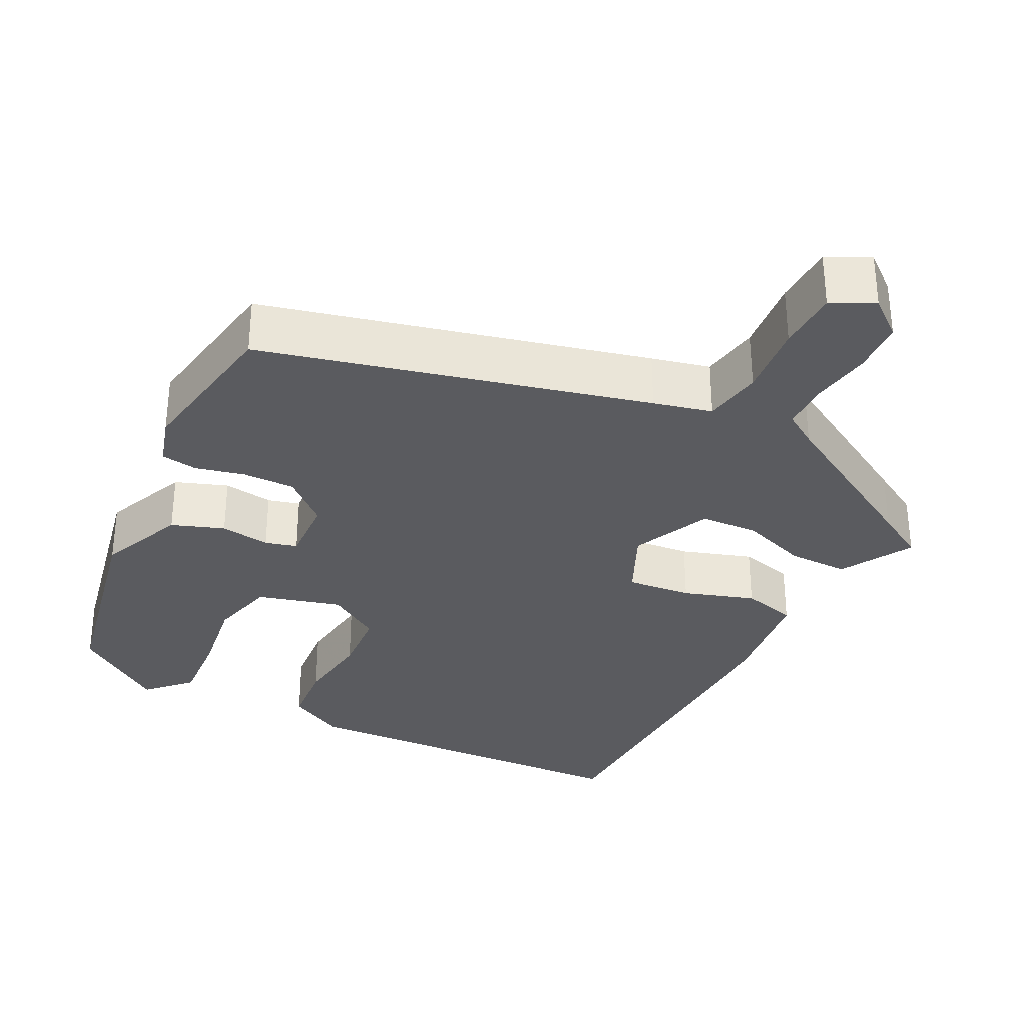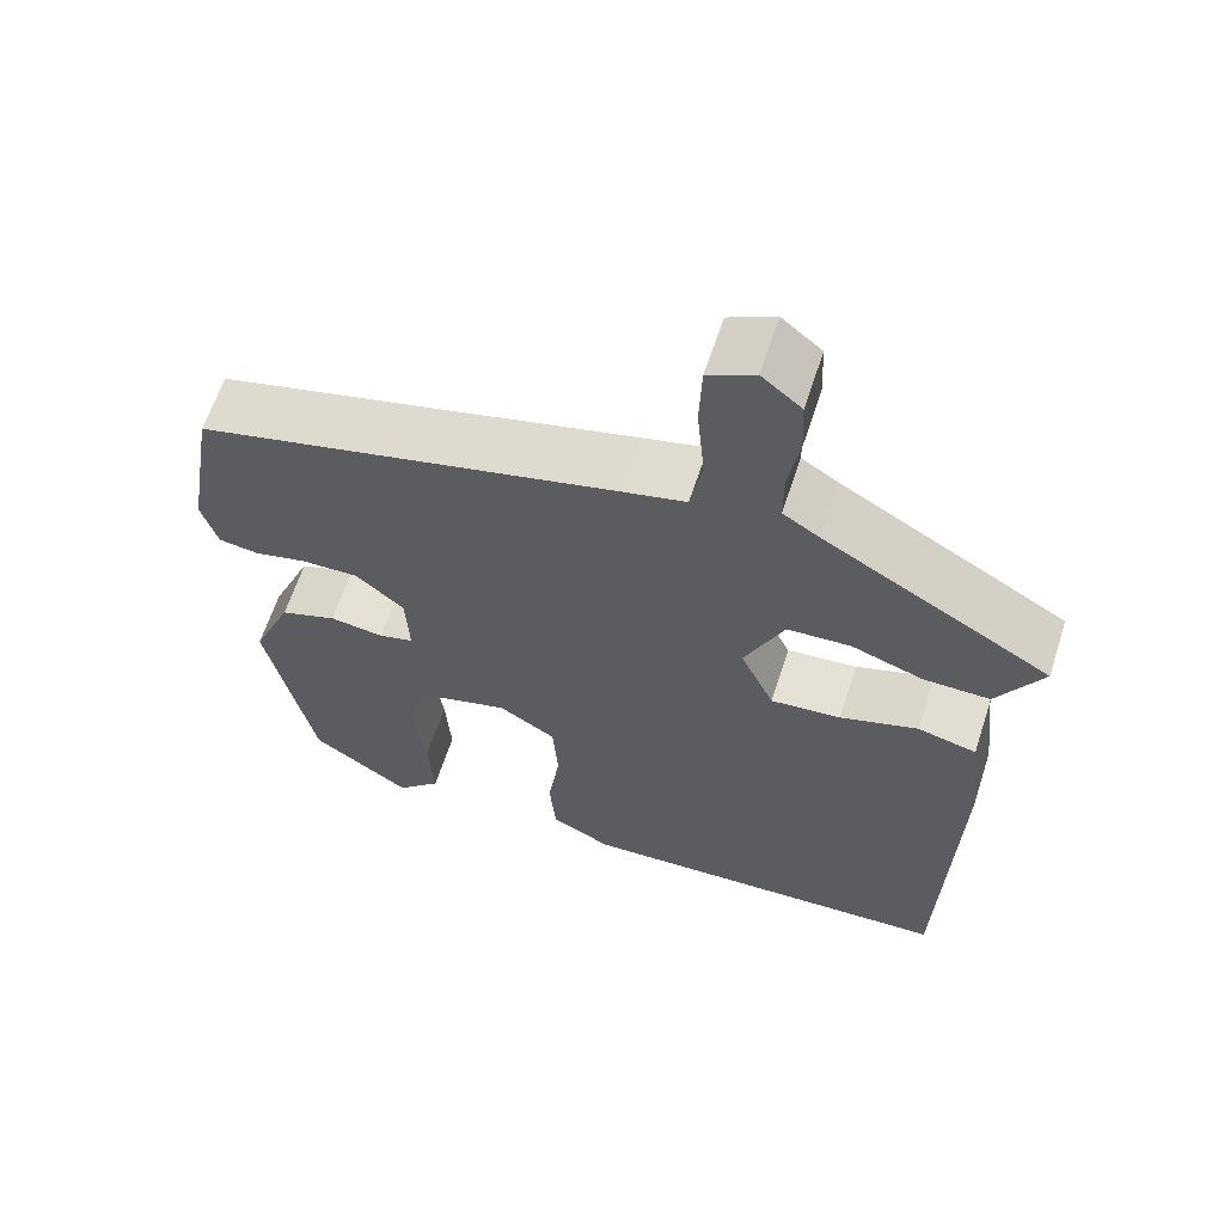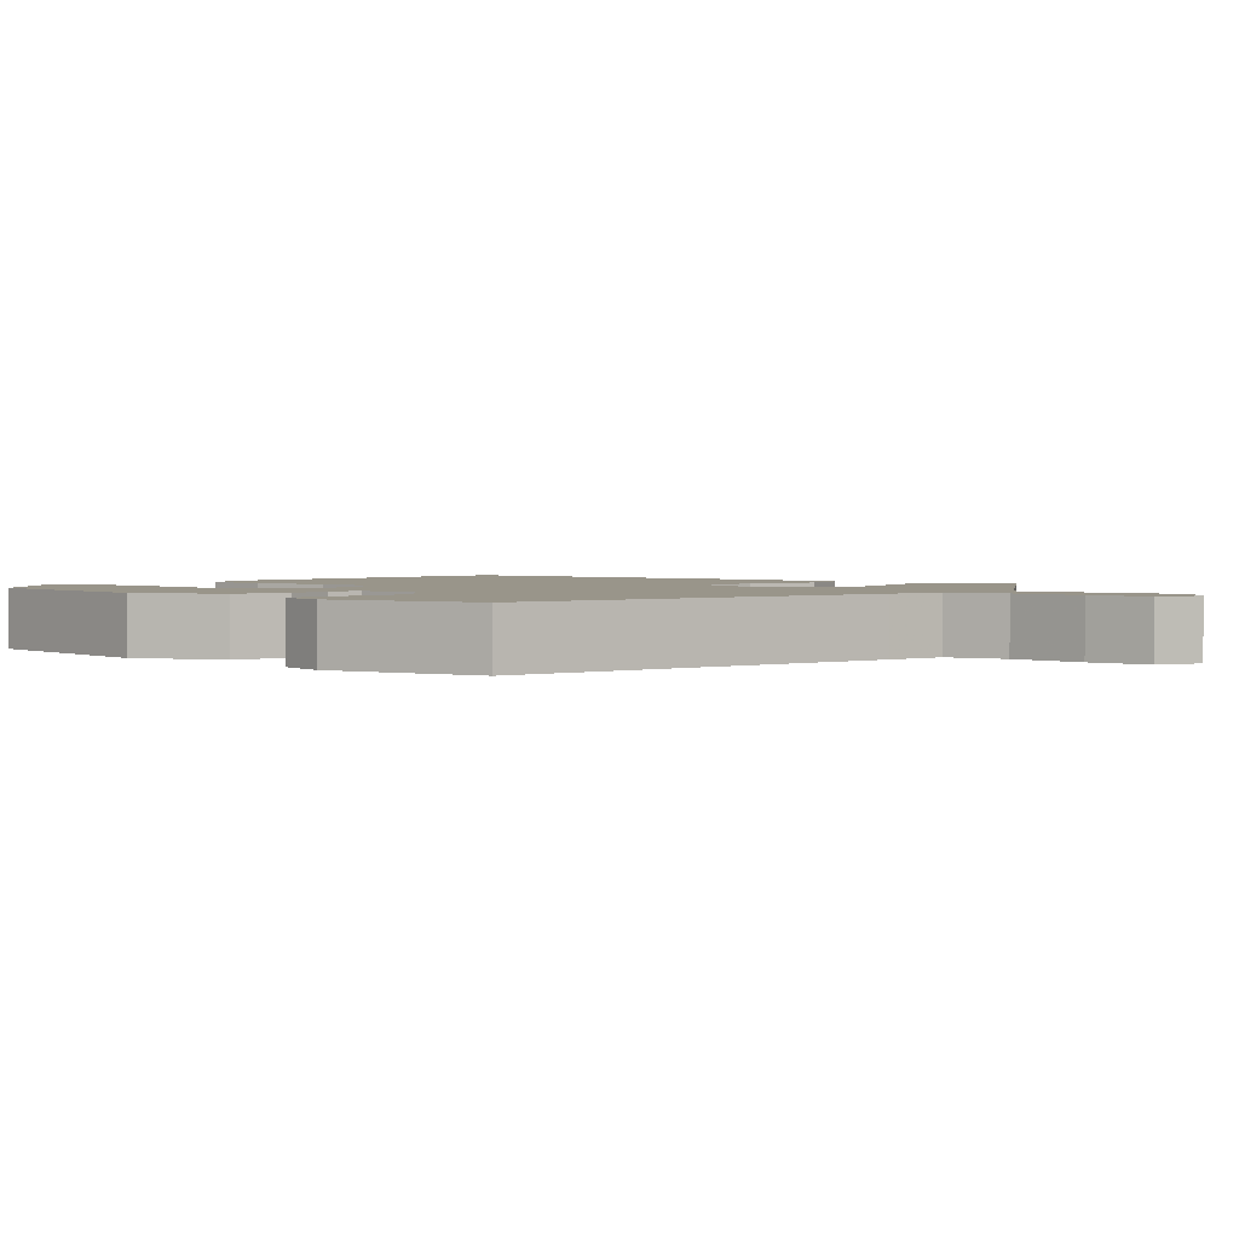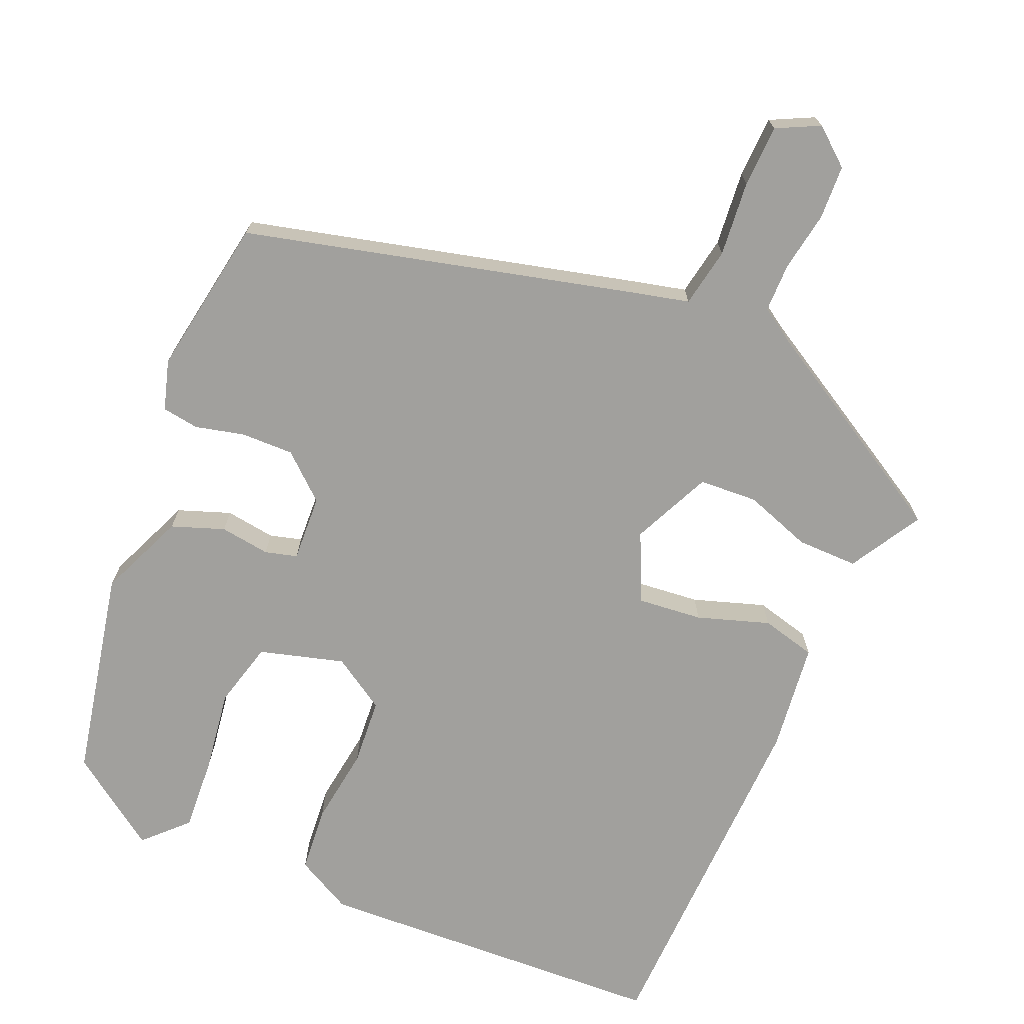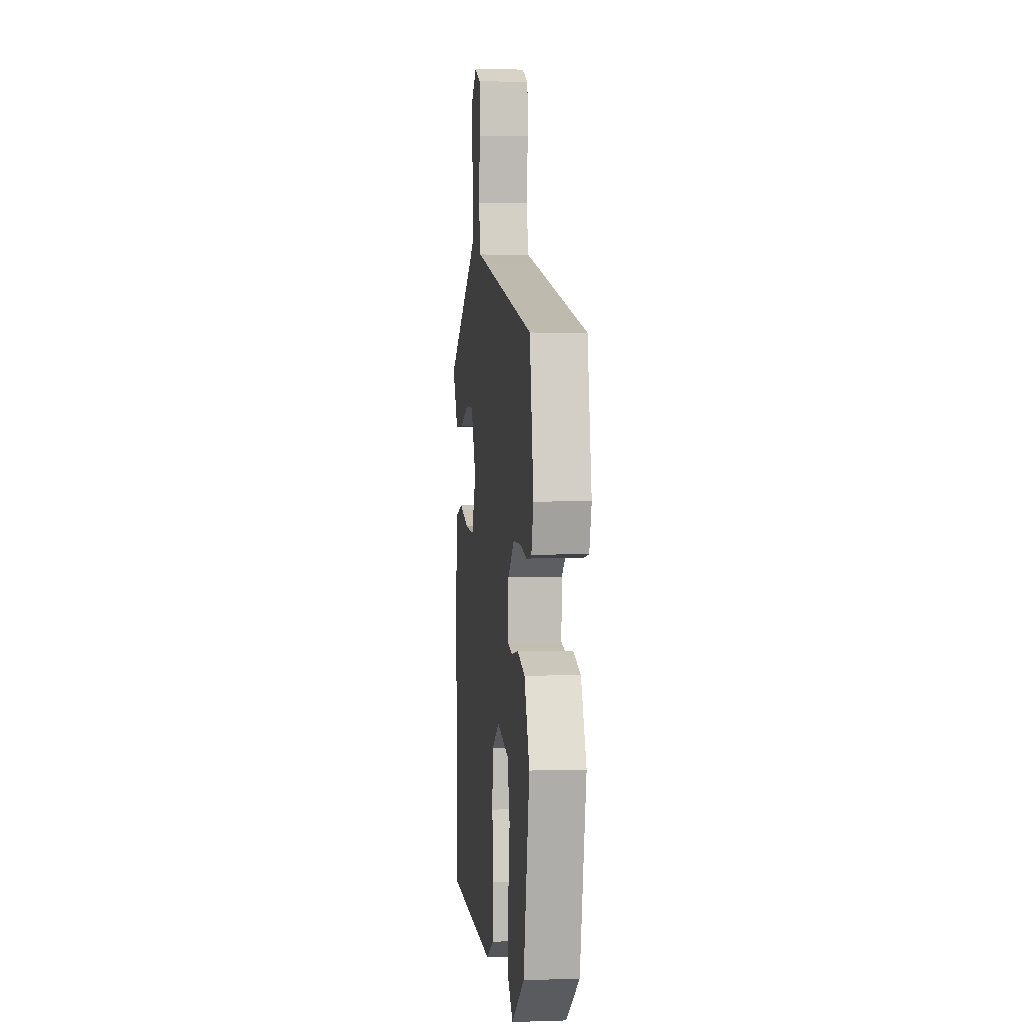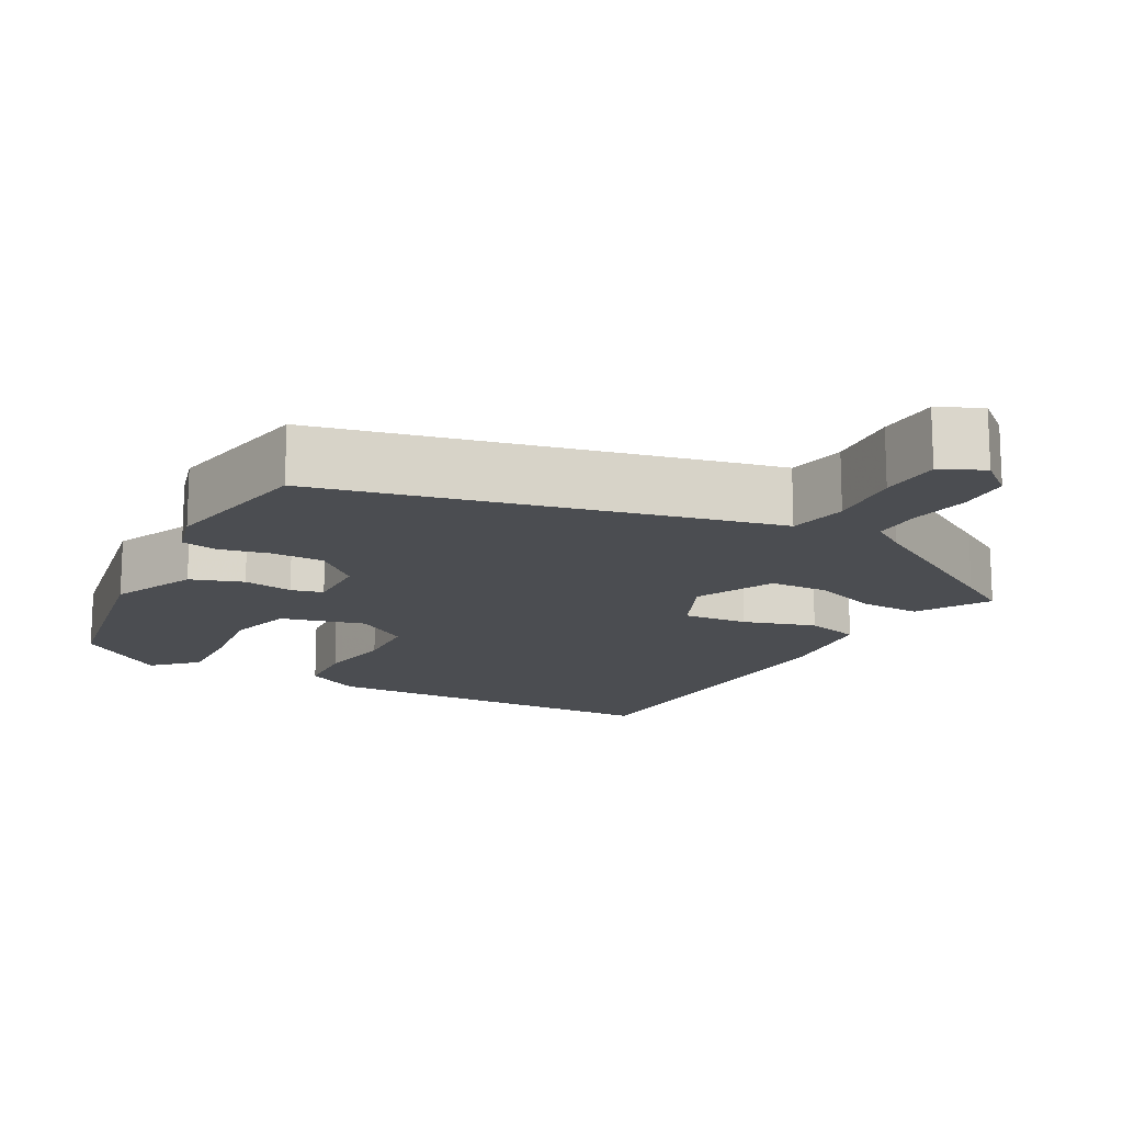
<metadata>
{"format":"obj","ext":"obj","renderer":"f3d","projection":"perspective","resolution":1024,"background":"white","views":[{"elev":-32.9,"azim":-26.7,"up":"+Y"},{"elev":62.5,"azim":18.0,"up":"+Z"},{"elev":2.1,"azim":-50.9,"up":"+Y"},{"elev":-71.6,"azim":-22.9,"up":"+Y"},{"elev":1.7,"azim":-96.8,"up":"+Z"},{"elev":-15.6,"azim":-29.4,"up":"+Y"}]}
</metadata>
<code>
v 0.458 0.07 0.354
v 0.522 0.07 0.316
v 0.468 0.07 0.224
v 0.39 0.07 0.225
v 0.305 0.07 0.255
v 0.23 0.07 0.251
v 0.183 0.07 0.15
v 0.223 0.07 0.062
v 0.306 0.07 0.07
v 0.398 0.07 0.1
v 0.468 0.07 0.082
v 0.484 0.07 -0.057
v 0.469 0.07 -0.511
v 0.016 0.07 -0.532
v -0.056 0.07 -0.494
v -0.063 0.07 -0.41
v -0.049 0.07 -0.311
v -0.055 0.07 -0.225
v -0.123 0.07 -0.182
v -0.231 0.07 -0.212
v -0.253 0.07 -0.296
v -0.238 0.07 -0.401
v -0.232 0.07 -0.496
v -0.284 0.07 -0.548
v -0.401 0.07 -0.466
v -0.456 0.07 -0.198
v -0.409 0.07 -0.088
v -0.342 0.07 -0.064
v -0.278 0.07 -0.073
v -0.237 0.07 -0.062
v -0.241 0.07 0.023
v -0.298 0.07 0.073
v -0.365 0.07 0.072
v -0.428 0.07 0.057
v -0.475 0.07 0.064
v -0.494 0.07 0.128
v -0.46 0.07 0.33
v 0.035 0.07 0.453
v 0.11 0.07 0.471
v 0.124 0.07 0.547
v 0.115 0.07 0.643
v 0.118 0.07 0.722
v 0.173 0.07 0.749
v 0.22 0.07 0.71
v 0.223 0.07 0.641
v 0.21 0.07 0.565
v 0.21 0.07 0.502
v 0.253 0.07 0.474
v 0.458 0 0.354
v 0.522 0 0.316
v 0.468 0 0.224
v 0.39 0 0.225
v 0.305 0 0.255
v 0.23 0 0.251
v 0.183 0 0.15
v 0.223 0 0.062
v 0.306 0 0.07
v 0.398 0 0.1
v 0.468 0 0.082
v 0.484 0 -0.057
v 0.469 0 -0.511
v 0.016 0 -0.532
v -0.056 0 -0.494
v -0.063 0 -0.41
v -0.049 0 -0.311
v -0.055 0 -0.225
v -0.123 0 -0.182
v -0.231 0 -0.212
v -0.253 0 -0.296
v -0.238 0 -0.401
v -0.232 0 -0.496
v -0.284 0 -0.548
v -0.401 0 -0.466
v -0.456 0 -0.198
v -0.409 0 -0.088
v -0.342 0 -0.064
v -0.278 0 -0.073
v -0.237 0 -0.062
v -0.241 0 0.023
v -0.298 0 0.073
v -0.365 0 0.072
v -0.428 0 0.057
v -0.475 0 0.064
v -0.494 0 0.128
v -0.46 0 0.33
v 0.035 0 0.453
v 0.11 0 0.471
v 0.124 0 0.547
v 0.115 0 0.643
v 0.118 0 0.722
v 0.173 0 0.749
v 0.22 0 0.71
v 0.223 0 0.641
v 0.21 0 0.565
v 0.21 0 0.502
v 0.253 0 0.474
f 44 45 46
f 43 44 46
f 42 43 46
f 41 42 46
f 40 41 46
f 39 40 46 47
f 37 38 39
f 36 37 39
f 35 36 39
f 34 35 39
f 33 34 39
f 39 47 48
f 33 39 48
f 32 33 48
f 27 28 29
f 26 27 29
f 25 26 29
f 24 25 29
f 23 24 29
f 21 22 23
f 21 23 29
f 20 21 29 30
f 15 16 17
f 14 15 17
f 13 14 17
f 12 13 17
f 11 12 17
f 10 11 17
f 9 10 17
f 8 9 17 18
f 7 8 18 19
f 3 4 5
f 2 3 5
f 1 2 5
f 48 1 5
f 48 5 6
f 48 6 7
f 32 48 7
f 31 32 7
f 30 31 7 19
f 19 20 30
f 94 93 92
f 94 92 91
f 94 91 90
f 94 90 89
f 94 89 88
f 95 94 88 87
f 87 86 85
f 87 85 84
f 87 84 83
f 87 83 82
f 87 82 81
f 96 95 87
f 96 87 81
f 96 81 80
f 77 76 75
f 77 75 74
f 77 74 73
f 77 73 72
f 77 72 71
f 71 70 69
f 77 71 69
f 78 77 69 68
f 65 64 63
f 65 63 62
f 65 62 61
f 65 61 60
f 65 60 59
f 65 59 58
f 65 58 57
f 66 65 57 56
f 67 66 56 55
f 53 52 51
f 53 51 50
f 53 50 49
f 53 49 96
f 54 53 96
f 55 54 96
f 55 96 80
f 55 80 79
f 67 55 79 78
f 78 68 67
f 1 49 50 2
f 2 50 51 3
f 3 51 52 4
f 4 52 53 5
f 5 53 54 6
f 6 54 55 7
f 7 55 56 8
f 8 56 57 9
f 9 57 58 10
f 10 58 59 11
f 11 59 60 12
f 12 60 61 13
f 13 61 62 14
f 14 62 63 15
f 15 63 64 16
f 16 64 65 17
f 17 65 66 18
f 18 66 67 19
f 19 67 68 20
f 20 68 69 21
f 21 69 70 22
f 22 70 71 23
f 23 71 72 24
f 24 72 73 25
f 25 73 74 26
f 26 74 75 27
f 27 75 76 28
f 28 76 77 29
f 29 77 78 30
f 30 78 79 31
f 31 79 80 32
f 32 80 81 33
f 33 81 82 34
f 34 82 83 35
f 35 83 84 36
f 36 84 85 37
f 37 85 86 38
f 38 86 87 39
f 39 87 88 40
f 40 88 89 41
f 41 89 90 42
f 42 90 91 43
f 43 91 92 44
f 44 92 93 45
f 45 93 94 46
f 46 94 95 47
f 47 95 96 48
f 48 96 49 1

</code>
